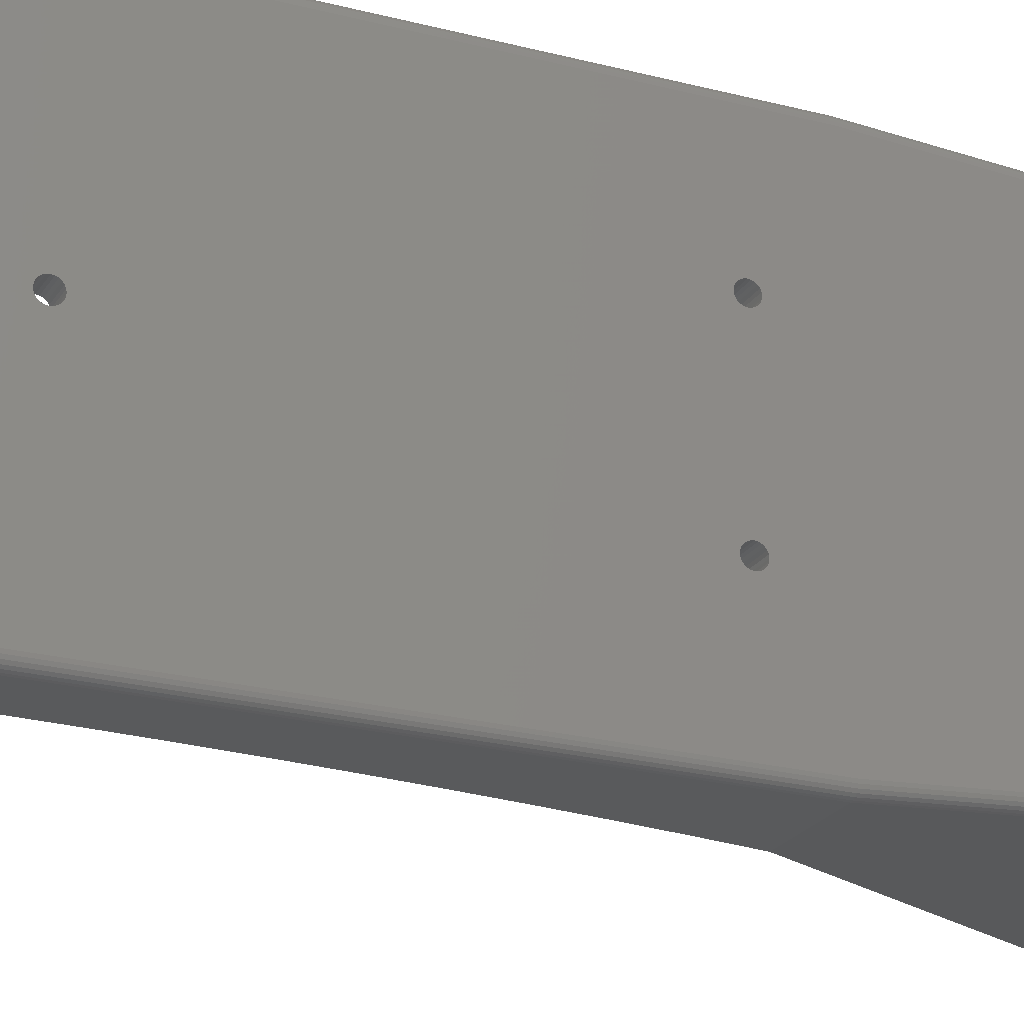
<metadata>
{"format":"stl","ext":"stl","renderer":"f3d","projection":"perspective","resolution":1024,"background":"white","views":[{"elev":-22.9,"azim":65.8,"up":"+Z"}]}
</metadata>
<code>
# stl→obj: 434 verts, 876 faces
v -25.1 168.4 -9.97
v -24.69 158.3 -19.97
v -24.69 158.3 -9.97
v -25.1 168.4 -19.97
v -26.37 188.5 -9.97
v -25.66 178.4 -19.97
v -25.66 178.4 -9.97
v -26.37 188.5 -19.97
v -29.38 218.6 -9.97
v -28.23 208.5 -19.97
v -28.23 208.5 -9.97
v -29.38 218.6 -19.97
v -24.43 148.2 -19.97
v -24.43 148.2 -9.97
v -24.31 138.2 -19.97
v -24.31 138.2 -9.97
v -27.23 198.5 -19.97
v -27.22 198.5 -9.97
v -32.11 238.5 -9.97
v -30.67 228.5 -19.97
v -30.67 228.5 -9.97
v -32.11 238.5 -19.97
v -24.34 128.1 -19.97
v -24.34 128.1 -9.97
v -25.03 166.5 61.03
v -24.92 166.6 51.03
v -25.03 166.5 51.03
v -24.92 166.6 61.03
v -21.99 177.5 61.03
v -21.2 175.6 51.03
v -21.2 175.6 61.03
v -21.99 177.5 51.03
v -20.92 173.5 51.03
v -20.92 173.5 61.03
v -21.2 171.4 51.03
v -21.2 171.4 61.03
v -21.99 169.5 51.03
v -21.99 169.5 61.03
v -23.27 167.9 61.03
v -23.27 167.9 51.03
v -23.27 198.4 61.03
v -24.92 199.7 51.03
v -23.27 198.4 51.03
v -24.92 199.7 61.03
v -21.99 196.7 51.03
v -21.99 196.7 61.03
v -23.27 217.6 61.03
v -24.92 218.9 51.03
v -23.27 217.6 51.03
v -24.92 218.9 61.03
v -21.99 216 51.03
v -21.99 216 61.03
v -21.2 190.7 61.03
v -21.99 188.7 51.03
v -21.99 188.7 61.03
v -21.2 190.7 51.03
v -23.27 187.1 51.03
v -23.27 187.1 61.03
v -21.99 208 61.03
v -23.27 206.3 51.03
v -23.27 206.3 61.03
v -21.99 208 51.03
v -21.2 209.9 61.03
v -21.2 209.9 51.03
v -23.27 179.2 51.03
v -24.92 180.4 61.03
v -24.92 180.4 51.03
v -23.27 179.2 61.03
v -26.85 204.2 61.03
v -24.92 205 51.03
v -26.85 204.2 51.03
v -24.92 205 61.03
v -27.78 204.1 51.03
v -27.78 204.1 61.03
v -26.85 219.7 51.03
v -26.85 219.7 61.03
v -26.15 185.3 51.03
v -24.92 185.8 61.03
v -24.92 185.8 51.03
v -26.15 185.3 61.03
v -26.85 200.5 51.03
v -26.85 200.5 61.03
v -27.43 200.5 61.03
v -27.43 200.5 51.03
v -21.2 194.8 51.03
v -21.2 194.8 61.03
v -21.2 214 51.03
v -21.2 214 61.03
v -20.92 192.7 61.03
v -20.92 192.7 51.03
v -20.92 212 61.03
v -20.92 212 51.03
v -25.83 180.8 61.03
v -25.83 180.8 51.03
v -28.92 220 51.03
v -29.55 219.9 61.03
v -29.55 219.9 51.03
v -28.92 220 61.03
v -24.43 148.2 61.03
v -24.31 138.2 51.03
v -24.31 138.2 61.03
v -24.43 148.2 51.03
v -24.69 158.3 61.03
v -24.69 158.3 51.03
v -30.67 228.5 61.03
v -29.82 222 51.03
v -30.67 228.5 51.03
v -32.11 238.5 61.03
v -32.11 238.5 51.03
v -24.9 163.5 51.03
v -24.34 128.1 51.03
v -24.34 128.1 61.03
v -13.92 238.5 -19.97
v -14.88 115.1 -19.97
v -14.63 115 -19.97
v -14.4 114.9 -19.97
v -14.2 115 -19.97
v -14.05 115.1 -19.97
v -13.96 115.4 -19.97
v -13.92 115.6 -19.97
v -24.48 120.3 -19.97
v -24.48 120.3 51.03
v -24.48 120.3 61.03
v -24.48 120.3 -9.97
v -22.54 116.9 -9.97
v -22.54 116.9 -17.97
v -16.92 113.9 -9.97
v -13.92 112.3 -17.97
v -13.92 112.3 59.03
v -16.92 113.9 51.03
v -22.54 116.9 51.03
v -22.54 116.9 59.03
v -14.88 115.1 61.03
v -13.92 238.5 61.03
v -14.63 115 61.03
v -14.4 114.9 61.03
v -14.2 115 61.03
v -14.05 115.1 61.03
v -13.96 115.4 61.03
v -13.92 115.6 61.03
v -12.92 114.5 60.76
v -13.41 238.5 60.96
v -13.41 115.1 60.96
v -12.92 238.5 60.76
v -13.36 113.6 -19.7
v -13.36 112.9 -19.38
v -13.66 113.5 -19.7
v -13.01 113 -19.38
v -13.57 114.4 -19.9
v -13.77 114.3 -19.9
v -13.12 113.8 -19.7
v -11.92 238.4 59.03
v -11.99 113.5 59.55
v -11.92 113.4 59.03
v -11.99 238.5 59.55
v -14.02 114.2 -19.9
v -11.99 113.5 -18.49
v -11.92 238.4 -17.97
v -11.92 113.4 -17.97
v -11.99 238.5 -18.49
v -12.74 113.2 -19.38
v -12.19 113.7 -18.97
v -12.19 238.5 -18.97
v -12.51 114.1 -19.38
v -12.51 238.5 -19.38
v -12.92 238.5 -19.7
v -12.92 114.5 -19.7
v -13.45 114.7 -19.9
v -12.98 114.1 -19.7
v -13.41 238.5 -19.9
v -13.41 115.1 -19.9
v -12.57 113.6 -19.38
v -12.92 112 -17.97
v -13.45 112.1 -18.49
v -12.98 112.1 -18.49
v -13.41 112 -17.97
v -13.12 112.4 60.03
v -13.01 113 60.44
v -13.36 112.9 60.44
v -12.74 112.5 60.03
v -13.45 112.1 59.55
v -13.41 112 59.03
v -13.96 112.3 59.55
v -12.92 112 59.03
v -12.51 112.1 59.03
v -12.51 112.1 -17.97
v -12.19 112.4 59.03
v -12.19 112.4 -17.97
v -12.97 112.1 59.55
v -12.57 112.2 59.55
v -13.57 112.4 60.03
v -14.05 112.6 60.03
v -11.99 112.9 -17.97
v -11.99 112.9 59.03
v -13.77 112.9 60.44
v -14.2 113.1 60.44
v -23.05 117.3 59.55
v -23.52 117.8 60.03
v -12.06 113 59.55
v -23.93 118.4 60.44
v -12.57 112.2 -18.49
v -13.12 112.4 -18.97
v -12.74 112.5 -18.97
v -12.74 113.2 60.44
v -12.44 112.8 60.03
v -12.25 112.5 59.55
v -12.19 113.7 60.03
v -12.19 238.5 60.03
v -14.4 113.7 60.76
v -24.23 119 60.76
v -12.25 113.2 60.03
v -12.57 113.6 60.44
v -14.63 114.3 60.96
v -24.42 119.7 60.96
v -14.32 114.2 60.96
v -14.02 113.5 60.76
v -14.02 113.5 -19.7
v -14.32 114.2 -19.9
v -12.51 114.1 60.44
v -13.66 113.5 60.76
v -13.77 114.3 60.96
v -14.02 114.2 60.96
v -13.36 113.6 60.76
v -13.12 113.8 60.76
v -13.45 114.7 60.96
v -13.57 114.4 60.96
v -12.97 114.1 60.76
v -13.96 112.3 -18.49
v -14.05 112.6 -18.97
v -13.57 112.4 -18.97
v -13.77 112.9 -19.38
v -12.44 112.8 -18.97
v -12.26 112.5 -18.49
v -23.05 117.3 -9.97
v -23.52 117.8 -18.97
v -23.05 117.3 -18.49
v -23.52 117.8 -9.97
v -23.93 118.4 -9.97
v -24.23 119 -19.7
v -23.93 118.4 -19.38
v -24.23 119 -9.97
v -14.4 113.7 -19.7
v -14.63 114.3 -19.9
v -23.05 117.3 51.03
v -23.52 117.8 51.03
v -23.93 118.4 51.03
v -14.2 113.1 -19.38
v -12.51 238.5 60.44
v -24.42 119.7 51.03
v -24.23 119 51.03
v -24.42 119.7 -19.9
v -24.42 119.7 -9.97
v -12.26 113.2 -18.97
v -12.06 113 -18.49
v -77.68 315.3 -14.97
v -13.41 315.3 -14.9
v -13.92 315.3 -14.97
v -77.68 315.3 -9.969
v -12.92 315.3 -14.7
v -12.51 315.3 -14.38
v -12.19 315.3 -13.97
v -11.99 315.3 -13.48
v -11.92 315.3 -12.97
v -16.92 315.3 -9.97
v -11.92 315.3 54.03
v -16.92 315.3 51.03
v -77.68 315.3 51.03
v -77.68 315.3 56.03
v -11.99 315.3 54.54
v -12.19 315.3 55.03
v -12.51 315.3 55.44
v -12.92 315.3 55.76
v -13.41 315.3 55.96
v -13.92 315.3 56.03
v -13.92 299.3 43.03
v -13.92 254.3 28.03
v -13.92 254.3 43.03
v -13.92 254.3 13.03
v -13.92 254.3 -1.97
v -13.92 299.3 -1.97
v -13.92 249.3 13.03
v -13.92 249.3 28.03
v -16.92 249.3 28.03
v -16.92 249.3 13.03
v -16.92 254.3 28.03
v -16.92 254.3 43.03
v -16.92 299.3 43.03
v -16.92 299.3 -1.97
v -16.92 254.3 -1.97
v -16.92 254.3 13.03
v -11.92 226.9 6.901
v -16.92 226.4 6.842
v -16.92 226.9 6.901
v -11.92 226.4 6.842
v -16.92 227.3 6.842
v -11.92 227.3 6.842
v -11.92 227.8 6.667
v -16.92 227.8 6.667
v -11.92 228.1 6.389
v -16.92 228.1 6.389
v -16.92 228.4 6.026
v -11.92 228.4 6.026
v -16.92 228.6 5.604
v -11.92 228.6 5.604
v -16.92 228.6 5.151
v -11.92 228.6 5.151
v -16.92 228.6 4.698
v -11.92 228.6 4.698
v -16.92 228.4 4.276
v -11.92 228.4 4.276
v -16.92 228.1 3.914
v -11.92 228.1 3.914
v -11.92 227.8 3.636
v -16.92 227.8 3.636
v -11.92 227.3 3.461
v -16.92 227.3 3.461
v -16.92 226.9 3.401
v -11.92 226.9 3.401
v -11.92 226.4 3.461
v -16.92 226.4 3.461
v -16.92 226 3.636
v -11.92 226 3.636
v -16.92 225.6 3.914
v -11.92 225.6 3.914
v -11.92 225.4 4.276
v -16.92 225.4 4.276
v -11.92 225.2 4.698
v -16.92 225.2 4.698
v -11.92 225.1 5.151
v -16.92 225.1 5.151
v -11.92 225.2 5.604
v -16.92 225.2 5.604
v -11.92 225.4 6.026
v -16.92 225.4 6.026
v -11.92 225.6 6.389
v -16.92 225.6 6.389
v -16.92 226 6.667
v -11.92 226 6.667
v -16.92 226.9 34.15
v -11.92 227.3 34.21
v -16.92 227.3 34.21
v -11.92 226.9 34.15
v -11.92 226.4 34.21
v -16.92 226.4 34.21
v -16.92 226 34.39
v -11.92 226 34.39
v -16.92 225.6 34.66
v -11.92 225.6 34.66
v -11.92 225.4 35.03
v -16.92 225.4 35.03
v -11.92 225.2 35.45
v -16.92 225.2 35.45
v -11.92 225.1 35.9
v -16.92 225.1 35.9
v -11.92 225.2 36.35
v -16.92 225.2 36.35
v -11.92 225.4 36.78
v -16.92 225.4 36.78
v -11.92 225.6 37.14
v -16.92 225.6 37.14
v -16.92 226 37.42
v -11.92 226 37.42
v -16.92 226.4 37.59
v -11.92 226.4 37.59
v -11.92 226.9 37.65
v -16.92 226.9 37.65
v -16.92 227.3 37.59
v -11.92 227.3 37.59
v -11.92 227.8 37.42
v -16.92 227.8 37.42
v -11.92 228.1 37.14
v -16.92 228.1 37.14
v -16.92 228.4 36.78
v -11.92 228.4 36.78
v -16.92 228.6 36.35
v -11.92 228.6 36.35
v -16.92 228.6 35.9
v -11.92 228.6 35.9
v -16.92 228.6 35.45
v -11.92 228.6 35.45
v -16.92 228.4 35.03
v -11.92 228.4 35.03
v -16.92 228.1 34.66
v -11.92 228.1 34.66
v -11.92 227.8 34.39
v -16.92 227.8 34.39
v -16.92 147.4 21.76
v -16.92 147.7 22.04
v -16.92 148.1 22.22
v -16.92 147.1 21.4
v -16.92 146.9 20.98
v -16.92 146.8 20.53
v -16.92 148.6 22.28
v -16.92 149 22.22
v -16.92 149.5 22.04
v -16.92 149.8 21.76
v -16.92 150.1 21.4
v -16.92 150.3 20.98
v -16.92 150.3 20.53
v -16.92 148.1 18.84
v -16.92 147.7 19.01
v -16.92 147.4 19.29
v -16.92 147.1 19.65
v -16.92 146.9 20.07
v -16.92 148.6 18.78
v -16.92 149 18.84
v -16.92 149.5 19.01
v -16.92 149.8 19.29
v -16.92 150.1 19.65
v -16.92 150.3 20.07
v -11.92 147.4 19.29
v -11.92 147.7 19.01
v -11.92 148.1 18.84
v -11.92 147.1 19.65
v -11.92 146.9 20.07
v -11.92 146.8 20.53
v -11.92 148.6 18.78
v -11.92 149 18.84
v -11.92 149.5 19.01
v -11.92 149.8 19.29
v -11.92 150.1 19.65
v -11.92 150.3 20.07
v -11.92 150.3 20.53
v -11.92 148.1 22.22
v -11.92 147.7 22.04
v -11.92 147.4 21.76
v -11.92 147.1 21.4
v -11.92 146.9 20.98
v -11.92 148.6 22.28
v -11.92 149 22.22
v -11.92 149.5 22.04
v -11.92 149.8 21.76
v -11.92 150.1 21.4
v -11.92 150.3 20.98
f 1 2 3
f 2 1 4
f 5 6 7
f 6 5 8
f 9 10 11
f 10 9 12
f 3 13 14
f 13 3 2
f 14 15 16
f 15 14 13
f 11 17 18
f 17 11 10
f 19 20 21
f 20 19 22
f 21 12 9
f 12 21 20
f 18 8 5
f 8 18 17
f 7 4 1
f 4 7 6
f 16 23 24
f 23 16 15
f 25 26 27
f 26 25 28
f 29 30 31
f 30 29 32
f 31 33 34
f 33 31 30
f 34 35 36
f 35 34 33
f 36 37 38
f 37 36 35
f 26 39 40
f 39 26 28
f 41 42 43
f 42 41 44
f 41 45 46
f 45 41 43
f 47 48 49
f 48 47 50
f 47 51 52
f 51 47 49
f 53 54 55
f 54 53 56
f 55 57 58
f 57 55 54
f 59 60 61
f 60 59 62
f 63 62 59
f 62 63 64
f 65 66 67
f 66 65 68
f 68 32 29
f 32 68 65
f 69 70 71
f 70 69 72
f 73 69 71
f 69 73 74
f 38 40 39
f 40 38 37
f 50 75 48
f 75 50 76
f 77 78 79
f 78 77 80
f 44 81 42
f 81 44 82
f 81 83 84
f 83 81 82
f 46 85 86
f 85 46 45
f 52 87 88
f 87 52 51
f 79 58 57
f 58 79 78
f 72 60 70
f 60 72 61
f 89 56 53
f 56 89 90
f 86 90 89
f 90 86 85
f 91 64 63
f 64 91 92
f 88 92 91
f 92 88 87
f 67 93 94
f 93 67 66
f 95 96 97
f 96 95 98
f 75 98 95
f 98 75 76
f 99 100 101
f 100 99 102
f 103 102 99
f 102 103 104
f 80 94 93
f 94 80 77
f 74 84 83
f 84 74 73
f 105 97 96
f 97 105 106
f 106 105 107
f 108 107 105
f 107 108 109
f 25 104 103
f 104 25 110
f 110 25 27
f 101 111 112
f 111 101 100
f 113 20 22
f 20 113 12
f 12 113 10
f 10 113 17
f 17 113 8
f 8 113 6
f 6 113 4
f 4 113 2
f 2 113 13
f 13 113 15
f 15 113 114
f 114 113 115
f 115 113 116
f 116 113 117
f 117 113 118
f 118 113 119
f 119 113 120
f 23 114 121
f 114 23 15
f 112 122 123
f 122 112 111
f 24 121 124
f 121 24 23
f 125 126 127
f 128 127 126
f 127 128 129
f 127 129 130
f 130 129 131
f 131 129 132
f 83 69 74
f 69 83 82
f 69 82 72
f 72 82 44
f 72 44 61
f 61 44 41
f 61 41 59
f 59 41 46
f 59 46 63
f 63 46 86
f 63 86 91
f 91 86 89
f 133 112 123
f 112 133 101
f 101 133 39
f 39 133 38
f 38 133 36
f 36 133 34
f 34 133 89
f 105 134 108
f 134 105 96
f 134 96 98
f 134 98 76
f 134 76 50
f 134 50 47
f 134 47 52
f 134 52 88
f 134 88 91
f 134 91 89
f 134 89 133
f 134 133 135
f 134 135 136
f 134 136 137
f 134 137 138
f 134 138 139
f 134 139 140
f 93 78 80
f 78 93 66
f 78 66 68
f 78 68 58
f 58 68 29
f 58 29 55
f 55 29 31
f 55 31 53
f 53 31 34
f 53 34 89
f 103 28 25
f 28 103 39
f 39 103 99
f 39 99 101
f 141 142 143
f 142 141 144
f 140 142 134
f 142 140 143
f 145 146 147
f 146 145 148
f 149 145 150
f 145 149 151
f 152 153 154
f 153 152 155
f 117 156 116
f 156 117 150
f 157 158 159
f 158 157 160
f 151 148 145
f 148 151 161
f 162 160 157
f 160 162 163
f 164 163 162
f 163 164 165
f 166 164 167
f 164 166 165
f 168 151 149
f 151 168 169
f 170 167 171
f 167 170 166
f 118 150 117
f 150 118 149
f 113 171 120
f 171 113 170
f 169 161 151
f 161 169 172
f 173 174 175
f 174 173 176
f 177 178 179
f 178 177 180
f 181 129 182
f 129 181 183
f 119 149 118
f 149 119 168
f 167 172 169
f 172 167 164
f 182 128 176
f 128 182 129
f 171 169 168
f 169 171 167
f 184 176 173
f 176 184 182
f 120 168 119
f 168 120 171
f 185 173 186
f 173 185 184
f 187 186 188
f 186 187 185
f 180 189 190
f 189 180 177
f 191 183 181
f 183 191 192
f 193 187 188
f 187 193 194
f 195 192 191
f 192 195 196
f 189 182 184
f 182 189 181
f 159 194 193
f 194 159 154
f 191 179 195
f 179 191 177
f 190 184 185
f 184 190 189
f 183 132 129
f 132 183 197
f 192 197 183
f 197 192 198
f 154 199 194
f 199 154 153
f 196 198 192
f 198 196 200
f 201 202 203
f 202 201 175
f 180 204 178
f 204 180 205
f 194 206 187
f 206 194 199
f 155 207 153
f 207 155 208
f 200 209 210
f 209 200 196
f 150 147 156
f 147 150 145
f 199 205 206
f 205 199 211
f 205 212 204
f 212 205 211
f 210 213 214
f 213 210 209
f 214 133 123
f 133 214 213
f 209 215 213
f 215 209 216
f 156 217 218
f 217 156 147
f 153 211 199
f 211 153 207
f 205 190 206
f 190 205 180
f 207 212 211
f 212 207 219
f 177 181 189
f 181 177 191
f 196 216 209
f 216 196 195
f 220 221 222
f 221 220 223
f 213 135 133
f 135 213 215
f 195 220 216
f 220 195 179
f 216 222 215
f 222 216 220
f 215 136 135
f 136 215 222
f 179 223 220
f 223 179 178
f 224 225 226
f 225 224 227
f 222 137 136
f 137 222 221
f 178 224 223
f 224 178 204
f 176 228 174
f 228 176 128
f 174 229 230
f 229 174 228
f 223 226 221
f 226 223 224
f 221 138 137
f 138 221 226
f 204 227 224
f 227 204 212
f 226 139 138
f 139 226 225
f 146 230 231
f 230 146 202
f 161 203 148
f 203 161 232
f 212 141 227
f 141 212 219
f 227 143 225
f 143 227 141
f 188 201 233
f 201 188 186
f 234 235 236
f 235 234 237
f 225 140 139
f 140 225 143
f 148 202 146
f 202 148 203
f 238 239 240
f 239 238 241
f 218 242 243
f 242 218 217
f 237 240 235
f 240 237 238
f 147 231 217
f 231 147 146
f 198 244 197
f 244 198 245
f 175 230 202
f 230 175 174
f 200 245 198
f 245 200 246
f 230 247 231
f 247 230 229
f 141 248 144
f 248 141 219
f 132 244 131
f 244 132 197
f 126 234 236
f 234 126 125
f 186 175 201
f 175 186 173
f 123 249 214
f 249 123 122
f 214 250 210
f 250 214 249
f 229 240 247
f 240 229 235
f 116 218 115
f 218 116 156
f 233 203 232
f 203 233 201
f 243 239 251
f 239 243 242
f 228 235 229
f 235 228 236
f 241 251 239
f 251 241 252
f 124 251 252
f 251 124 121
f 172 232 161
f 232 172 253
f 114 251 121
f 251 114 243
f 208 219 207
f 219 208 248
f 115 243 114
f 243 115 218
f 232 254 233
f 254 232 253
f 254 159 193
f 159 254 157
f 242 240 239
f 240 242 247
f 210 246 200
f 246 210 250
f 172 162 253
f 162 172 164
f 253 157 254
f 157 253 162
f 128 236 228
f 236 128 126
f 217 247 242
f 247 217 231
f 233 193 188
f 193 233 254
f 206 185 187
f 185 206 190
f 255 256 257
f 256 255 258
f 256 258 259
f 259 258 260
f 260 258 261
f 261 258 262
f 262 258 263
f 263 258 264
f 264 265 263
f 265 264 266
f 265 266 267
f 265 267 268
f 265 268 269
f 269 268 270
f 270 268 271
f 271 268 272
f 272 268 273
f 273 268 274
f 275 276 277
f 276 275 278
f 278 275 279
f 279 275 280
f 276 281 282
f 281 276 278
f 283 281 284
f 281 283 282
f 276 283 285
f 283 276 282
f 286 276 285
f 276 286 277
f 275 286 287
f 286 275 277
f 275 288 280
f 288 275 287
f 279 288 289
f 288 279 280
f 290 279 289
f 279 290 278
f 281 290 284
f 290 281 278
f 291 292 293
f 292 291 294
f 295 291 293
f 291 295 296
f 297 295 298
f 295 297 296
f 299 298 300
f 298 299 297
f 299 301 302
f 301 299 300
f 302 303 304
f 303 302 301
f 304 305 306
f 305 304 303
f 306 307 308
f 307 306 305
f 308 309 310
f 309 308 307
f 310 311 312
f 311 310 309
f 313 311 314
f 311 313 312
f 315 314 316
f 314 315 313
f 317 315 316
f 315 317 318
f 319 317 320
f 317 319 318
f 321 319 320
f 319 321 322
f 323 322 321
f 322 323 324
f 323 325 324
f 325 323 326
f 326 327 325
f 327 326 328
f 328 329 327
f 329 328 330
f 330 331 329
f 331 330 332
f 332 333 331
f 333 332 334
f 334 335 333
f 335 334 336
f 337 335 336
f 335 337 338
f 292 338 337
f 338 292 294
f 339 340 341
f 340 339 342
f 343 339 344
f 339 343 342
f 345 343 344
f 343 345 346
f 347 346 345
f 346 347 348
f 347 349 348
f 349 347 350
f 350 351 349
f 351 350 352
f 352 353 351
f 353 352 354
f 354 355 353
f 355 354 356
f 356 357 355
f 357 356 358
f 358 359 357
f 359 358 360
f 361 359 360
f 359 361 362
f 363 362 361
f 362 363 364
f 365 363 366
f 363 365 364
f 367 365 366
f 365 367 368
f 369 367 370
f 367 369 368
f 371 370 372
f 370 371 369
f 371 373 374
f 373 371 372
f 374 375 376
f 375 374 373
f 376 377 378
f 377 376 375
f 378 379 380
f 379 378 377
f 380 381 382
f 381 380 379
f 382 383 384
f 383 382 381
f 385 383 386
f 383 385 384
f 340 386 341
f 386 340 385
f 268 109 108
f 109 268 267
f 258 22 19
f 22 258 255
f 257 22 255
f 22 257 113
f 108 274 268
f 274 108 134
f 144 271 272
f 271 144 248
f 142 272 273
f 272 142 144
f 134 273 274
f 273 134 142
f 265 155 152
f 155 265 269
f 269 208 155
f 208 269 270
f 165 261 163
f 261 165 260
f 270 248 208
f 248 270 271
f 256 166 170
f 166 256 259
f 257 170 113
f 170 257 256
f 160 263 158
f 263 160 262
f 163 262 160
f 262 163 261
f 259 165 166
f 165 259 260
f 252 24 124
f 24 252 241
f 24 241 16
f 19 264 258
f 264 19 21
f 264 21 9
f 264 9 11
f 264 11 18
f 264 18 5
f 264 5 7
f 264 7 1
f 264 1 3
f 264 3 14
f 264 14 16
f 264 16 241
f 264 241 238
f 264 238 237
f 264 237 234
f 264 234 125
f 264 125 127
f 71 84 73
f 84 71 81
f 81 71 42
f 42 71 70
f 42 70 43
f 43 70 60
f 43 60 45
f 45 60 62
f 45 62 85
f 85 62 64
f 85 64 90
f 90 64 92
f 266 109 267
f 109 266 107
f 107 266 106
f 106 266 97
f 97 266 95
f 95 266 75
f 75 266 48
f 48 266 49
f 49 266 51
f 51 266 87
f 87 266 92
f 92 266 33
f 33 266 130
f 26 110 27
f 110 26 40
f 110 40 104
f 104 40 102
f 102 40 100
f 100 40 250
f 250 40 246
f 246 40 245
f 245 40 244
f 244 40 37
f 244 37 131
f 131 37 130
f 130 37 35
f 130 35 33
f 79 94 77
f 94 79 67
f 67 79 57
f 67 57 65
f 65 57 54
f 65 54 32
f 32 54 56
f 32 56 30
f 30 56 90
f 30 90 33
f 33 90 92
f 111 249 122
f 249 111 250
f 250 111 100
f 354 332 330
f 332 354 352
f 332 352 334
f 334 352 350
f 334 350 336
f 336 350 347
f 336 347 337
f 337 347 345
f 337 345 292
f 292 345 344
f 292 344 293
f 293 344 339
f 293 339 295
f 295 339 341
f 295 341 298
f 298 341 386
f 298 386 300
f 300 386 383
f 300 383 301
f 301 383 381
f 301 381 303
f 303 381 379
f 303 379 305
f 305 379 377
f 130 387 127
f 387 130 388
f 388 130 389
f 389 130 363
f 363 130 286
f 286 130 266
f 127 387 390
f 127 390 391
f 127 391 392
f 389 363 393
f 393 363 394
f 394 363 395
f 395 363 396
f 396 363 397
f 397 363 398
f 398 363 399
f 399 363 361
f 399 361 360
f 399 360 358
f 399 358 356
f 399 356 354
f 399 354 330
f 363 286 366
f 366 286 367
f 367 286 370
f 370 286 372
f 372 286 373
f 373 286 375
f 375 286 377
f 377 286 283
f 286 266 287
f 287 266 288
f 127 289 264
f 289 127 320
f 320 127 400
f 400 127 401
f 401 127 402
f 402 127 403
f 403 127 404
f 404 127 392
f 320 400 405
f 320 405 406
f 320 406 407
f 320 407 408
f 320 408 409
f 320 409 410
f 320 410 399
f 320 399 321
f 321 399 323
f 323 399 326
f 326 399 328
f 328 399 330
f 289 320 317
f 289 317 316
f 289 316 314
f 289 314 311
f 289 311 309
f 289 309 307
f 289 307 305
f 289 305 377
f 289 377 284
f 284 377 283
f 289 284 290
f 264 289 288
f 264 288 266
f 285 283 286
f 159 411 154
f 411 159 412
f 412 159 413
f 413 159 158
f 154 411 414
f 154 414 415
f 154 415 416
f 413 158 417
f 417 158 418
f 418 158 419
f 419 158 420
f 420 158 421
f 421 158 422
f 422 158 423
f 423 158 325
f 423 325 327
f 423 327 329
f 325 158 324
f 324 158 322
f 322 158 319
f 319 158 318
f 318 158 315
f 315 158 313
f 313 158 312
f 312 158 310
f 310 158 308
f 308 158 306
f 306 158 378
f 378 158 152
f 152 158 265
f 265 158 263
f 154 424 152
f 424 154 425
f 425 154 426
f 426 154 427
f 427 154 428
f 428 154 416
f 152 424 429
f 152 429 430
f 152 430 431
f 152 431 432
f 152 432 433
f 152 433 434
f 152 434 423
f 152 423 357
f 357 423 355
f 355 423 353
f 353 423 329
f 152 357 359
f 152 359 362
f 152 362 364
f 152 364 365
f 152 365 368
f 152 368 369
f 152 369 371
f 152 371 374
f 152 374 376
f 152 376 378
f 331 353 329
f 353 331 351
f 351 331 333
f 351 333 349
f 349 333 335
f 349 335 348
f 348 335 338
f 348 338 346
f 346 338 294
f 346 294 343
f 343 294 291
f 343 291 342
f 342 291 296
f 342 296 340
f 340 296 297
f 340 297 385
f 385 297 299
f 385 299 384
f 384 299 302
f 384 302 382
f 382 302 304
f 382 304 380
f 380 304 306
f 380 306 378
f 421 408 420
f 408 421 409
f 422 409 421
f 409 422 410
f 423 410 422
f 410 423 399
f 434 399 423
f 399 434 398
f 433 398 434
f 398 433 397
f 432 397 433
f 397 432 396
f 432 395 396
f 395 432 431
f 431 394 395
f 394 431 430
f 394 429 393
f 429 394 430
f 429 389 393
f 389 429 424
f 389 425 388
f 425 389 424
f 388 426 387
f 426 388 425
f 390 426 427
f 426 390 387
f 391 427 428
f 427 391 390
f 392 428 416
f 428 392 391
f 404 416 415
f 416 404 392
f 403 415 414
f 415 403 404
f 402 414 411
f 414 402 403
f 402 412 401
f 412 402 411
f 401 413 400
f 413 401 412
f 413 405 400
f 405 413 417
f 405 418 406
f 418 405 417
f 418 407 406
f 407 418 419
f 419 408 407
f 408 419 420

</code>
